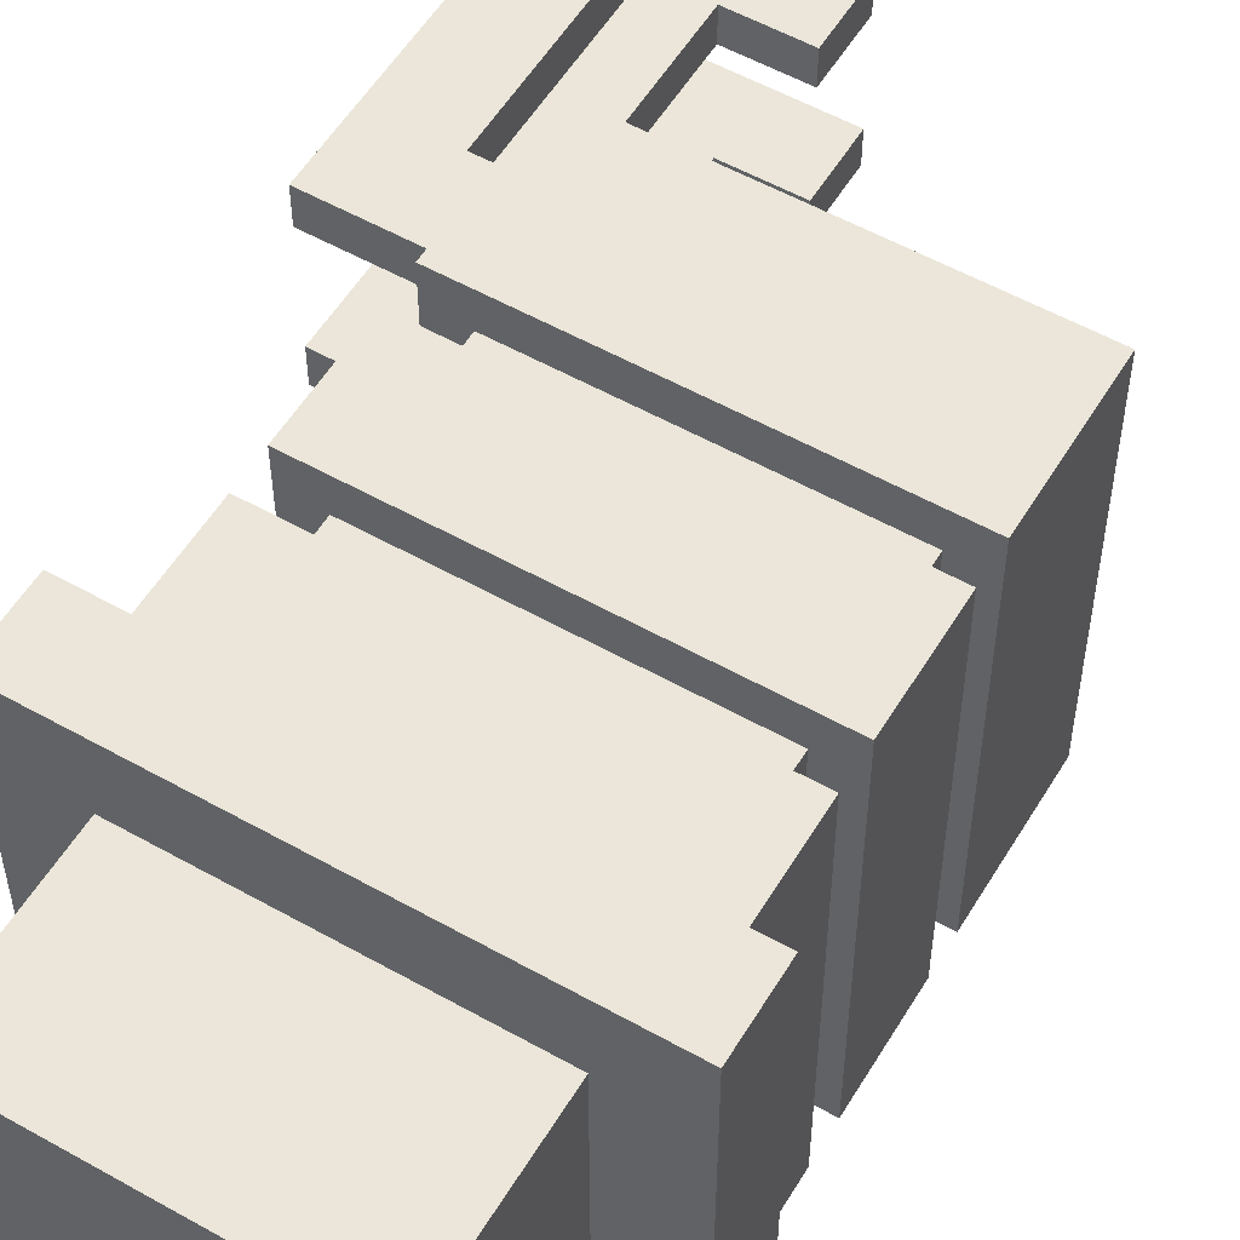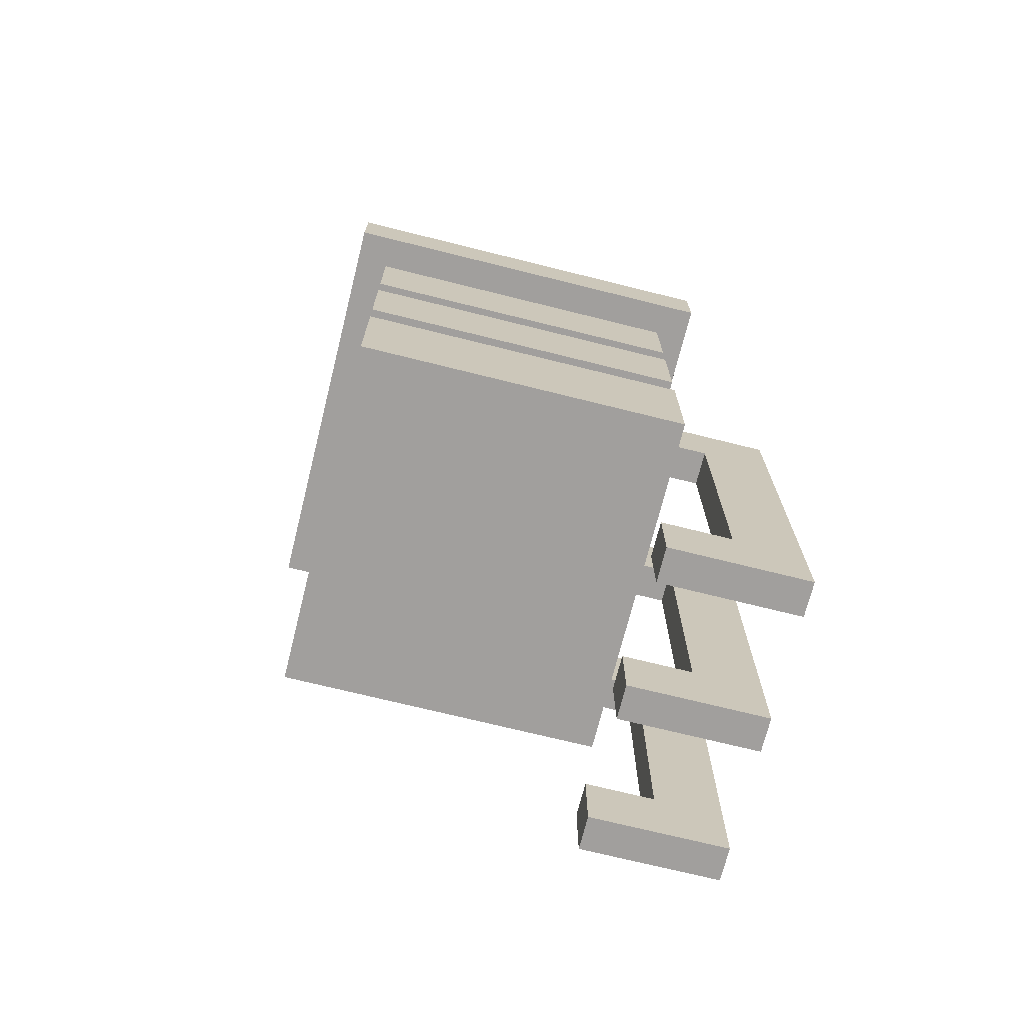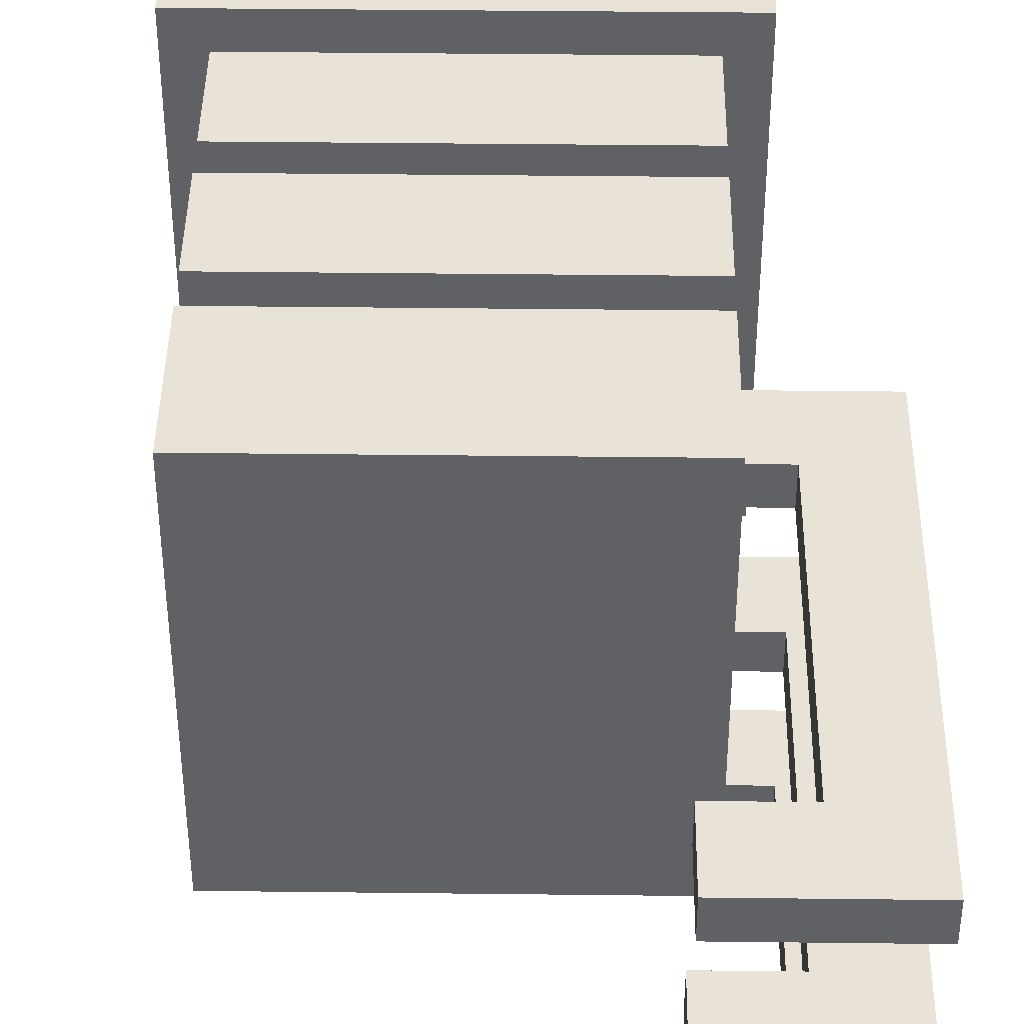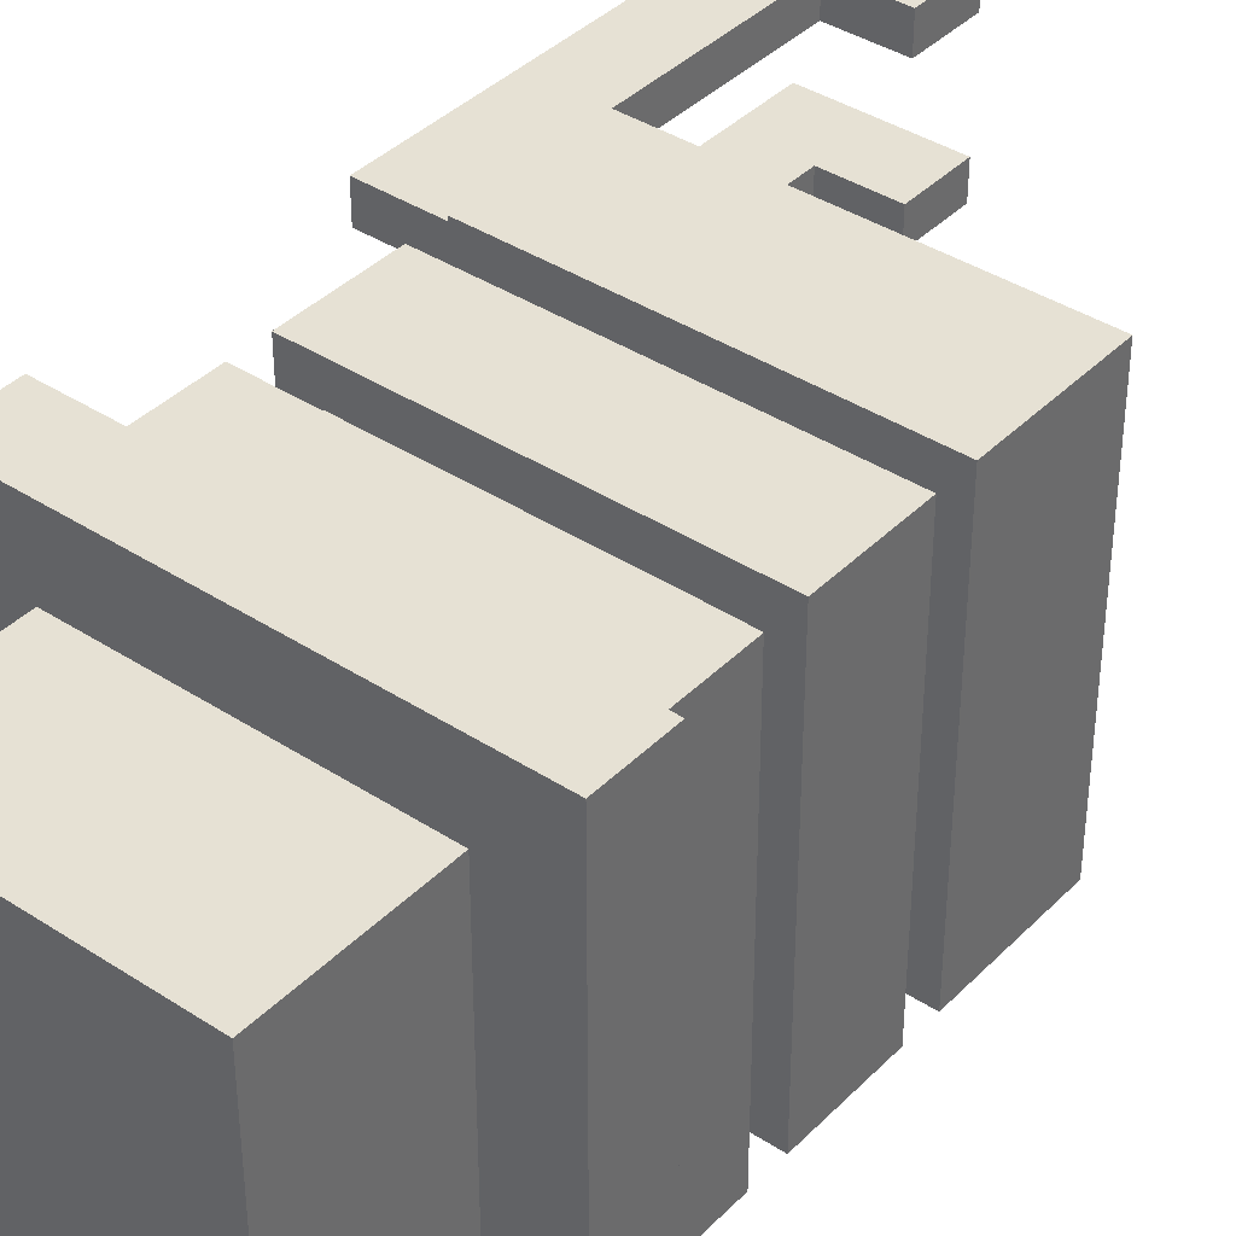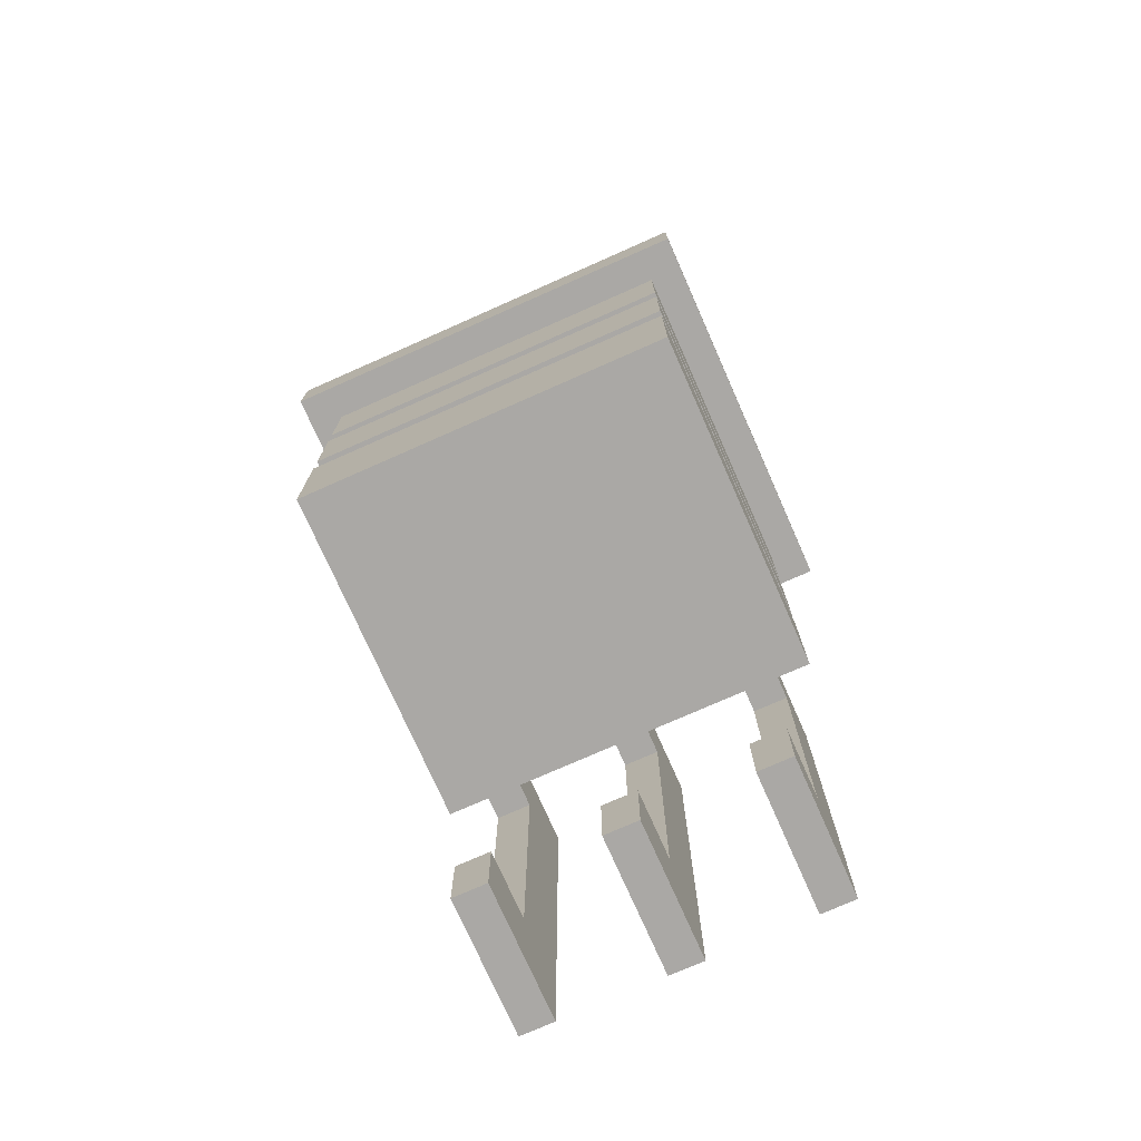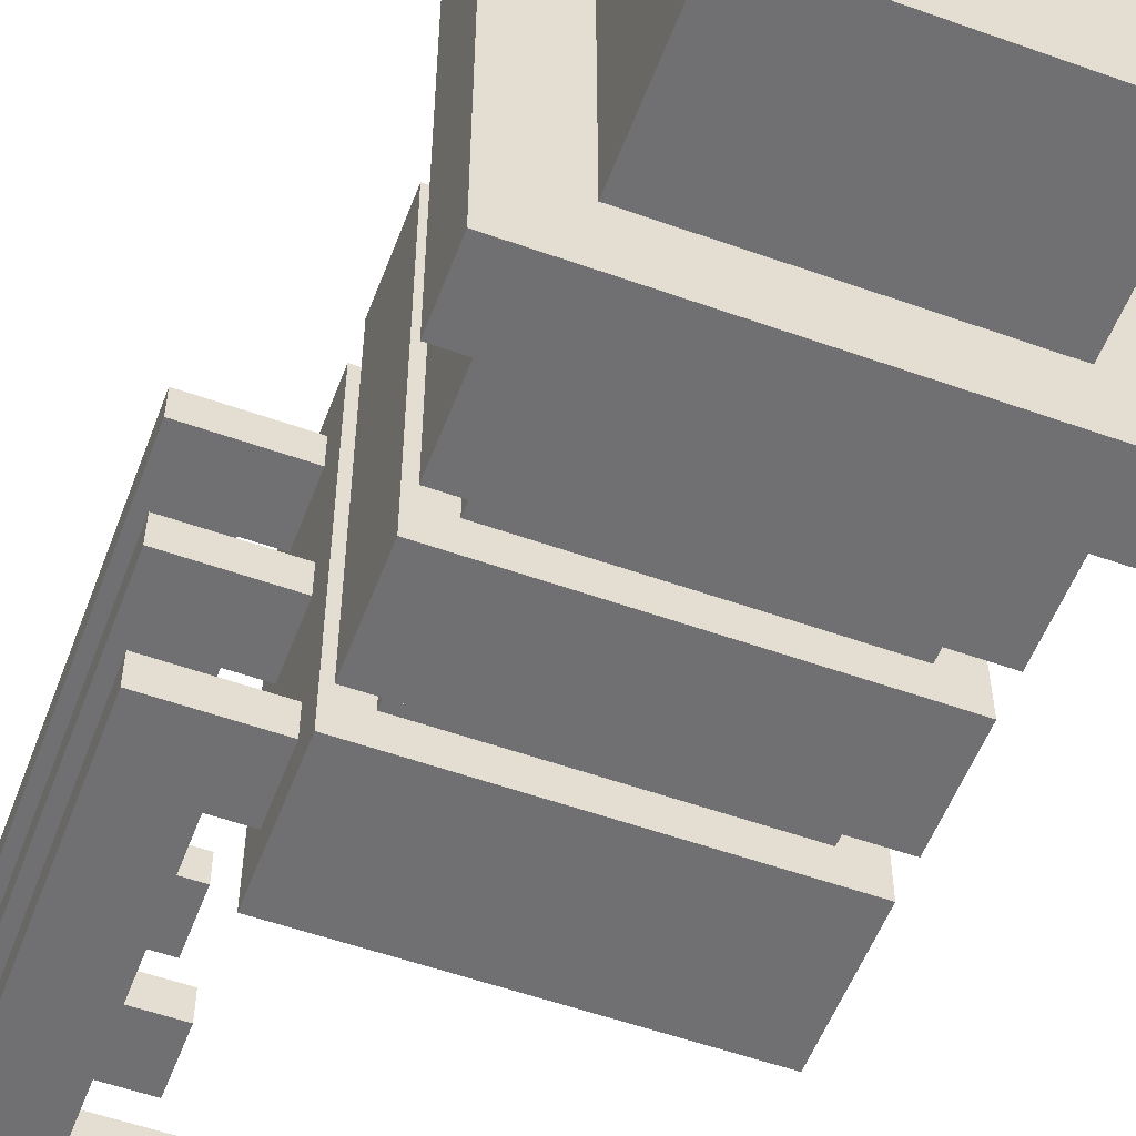
<metadata>
{"format":"obj","ext":"obj","renderer":"f3d","projection":"perspective","resolution":1024,"background":"white","views":[{"elev":55.1,"azim":-149.3,"up":"+Z"},{"elev":-71.5,"azim":-14.0,"up":"+Y"},{"elev":41.7,"azim":0.8,"up":"+Z"},{"elev":39.1,"azim":-140.9,"up":"+Z"},{"elev":-75.2,"azim":-66.1,"up":"+Y"},{"elev":-55.0,"azim":159.4,"up":"+Z"}]}
</metadata>
<code>
g lycan__1__body_004
v 0.725 0.5 0
v 0.725 0.55 0
v 0.725 0.5 -0.075
v 0.725 0.475 -0.225
v 0.725 0.5 0.025
v 0.725 0.475 0.05
v 0.725 0.5 -0.1
v 0.725 0.5 -0.175
v 0.725 0.5 -0.2
v 0.725 0.55 0.025
v 0.725 0.55 -0.075
v 0.725 0.55 -0.1
v 0.725 0.55 -0.175
v 0.725 0.55 -0.2
v 0.725 0.575 0.05
v 0.725 0.575 -0.225
v 0.725 0.775 0.05
v 0.725 0.775 -0.225
v 0.725 0.7 -0.225
v 0.725 0.7 0.05
v 0.5 0.6 -0.2
v 0.475 0.6 0.05
v 0.5 0.6 0.025
v 0.475 0.6 -0.225
v 0.725 0.6 0.05
v 0.7 0.6 0.025
v 0.7 0.6 -0.2
v 0.725 0.6 -0.225
v 0.7 0.675 0.025
v 0.7 0.675 -0.2
v 0.725 0.675 0.05
v 0.5 0.675 0.025
v 0.475 0.675 0.05
v 0.5 0.675 -0.2
v 0.475 0.675 -0.225
v 0.725 0.675 -0.225
v 0.7 0.825 -0.2
v 0.75 0.825 -0.25
v 0.75 0.825 0.075
v 0.7 0.825 0.025
v 0.5 0.825 0.025
v 0.45 0.825 0.075
v 0.5 0.825 -0.2
v 0.45 0.825 -0.25
v 0.45 0.825 0.075
v 0.45 0.775 0.075
v 0.45 0.775 -0.25
v 0.45 0.825 -0.25
v 0.475 0.575 0.05
v 0.475 0.475 0.05
v 0.475 0.475 -0.225
v 0.475 0.575 -0.225
v 0.475 0.675 0.05
v 0.475 0.6 0.05
v 0.475 0.6 -0.225
v 0.475 0.675 -0.225
v 0.475 0.775 0.05
v 0.475 0.7 0.05
v 0.475 0.7 -0.225
v 0.475 0.775 -0.225
v 0.5 0.6 0.025
v 0.5 0.575 0.025
v 0.5 0.575 -0.2
v 0.5 0.6 -0.2
v 0.5 0.7 0.025
v 0.5 0.675 0.025
v 0.5 0.675 -0.2
v 0.5 0.7 -0.2
v 0.7 0.575 0.025
v 0.7 0.6 0.025
v 0.7 0.575 -0.2
v 0.7 0.6 -0.2
v 0.7 0.675 0.025
v 0.7 0.7 0.025
v 0.7 0.675 -0.2
v 0.7 0.7 -0.2
v 0.725 0.6 0.05
v 0.725 0.675 0.05
v 0.725 0.6 -0.225
v 0.725 0.675 -0.225
v 0.75 0.775 0.075
v 0.75 0.825 0.075
v 0.75 0.775 -0.25
v 0.75 0.825 -0.25
v 0.75 0.775 0.075
v 0.45 0.775 0.075
v 0.45 0.825 0.075
v 0.75 0.825 0.075
v 0.725 0.475 0.05
v 0.475 0.475 0.05
v 0.475 0.575 0.05
v 0.725 0.575 0.05
v 0.725 0.6 0.05
v 0.475 0.6 0.05
v 0.475 0.675 0.05
v 0.725 0.675 0.05
v 0.725 0.7 0.05
v 0.475 0.7 0.05
v 0.475 0.775 0.05
v 0.725 0.775 0.05
v 0.7 0.575 0.025
v 0.5 0.575 0.025
v 0.5 0.6 0.025
v 0.7 0.6 0.025
v 0.7 0.675 0.025
v 0.5 0.675 0.025
v 0.5 0.7 0.025
v 0.7 0.7 0.025
v 0.5 0.575 -0.2
v 0.7 0.575 -0.2
v 0.5 0.6 -0.2
v 0.7 0.6 -0.2
v 0.5 0.675 -0.2
v 0.7 0.675 -0.2
v 0.5 0.7 -0.2
v 0.7 0.7 -0.2
v 0.475 0.475 -0.225
v 0.725 0.475 -0.225
v 0.475 0.575 -0.225
v 0.725 0.575 -0.225
v 0.475 0.6 -0.225
v 0.725 0.6 -0.225
v 0.475 0.675 -0.225
v 0.725 0.675 -0.225
v 0.475 0.7 -0.225
v 0.725 0.7 -0.225
v 0.475 0.775 -0.225
v 0.725 0.775 -0.225
v 0.45 0.775 -0.25
v 0.75 0.775 -0.25
v 0.45 0.825 -0.25
v 0.75 0.825 -0.25
v 0.475 0.475 -0.225
v 0.475 0.475 0.05
v 0.725 0.475 0.05
v 0.725 0.475 -0.225
v 0.5 0.7 0.025
v 0.475 0.7 0.05
v 0.725 0.7 0.05
v 0.7 0.7 0.025
v 0.5 0.7 -0.2
v 0.7 0.7 -0.2
v 0.475 0.7 -0.225
v 0.725 0.7 -0.225
v 0.475 0.775 0.05
v 0.45 0.775 0.075
v 0.75 0.775 0.075
v 0.725 0.775 0.05
v 0.475 0.775 -0.225
v 0.725 0.775 -0.225
v 0.45 0.775 -0.25
v 0.75 0.775 -0.25
v 0.475 0.575 0.05
v 0.5 0.575 0.025
v 0.725 0.575 0.05
v 0.7 0.575 0.025
v 0.5 0.575 -0.2
v 0.7 0.575 -0.2
v 0.475 0.575 -0.225
v 0.725 0.575 -0.225
v 0.8 0.55 0.025
v 0.75 0.5 0.025
v 0.725 0.55 0.025
v 0.725 0.5 0.025
v 0.8 0.25 0.025
v 0.75 0.3 0.025
v 0.7 0.25 0.025
v 0.7 0.3 0.025
v 0.75 0.3 -0.1
v 0.8 0.25 -0.1
v 0.75 0.5 -0.1
v 0.8 0.55 -0.1
v 0.7 0.25 -0.1
v 0.7 0.3 -0.1
v 0.725 0.55 -0.1
v 0.725 0.5 -0.1
v 0.7 0.3 -0.175
v 0.7 0.3 -0.2
v 0.75 0.3 -0.175
v 0.75 0.3 -0.2
v 0.7 0.3 0.025
v 0.7 0.25 0.025
v 0.7 0.25 0
v 0.7 0.3 0
v 0.7 0.3 -0.075
v 0.7 0.25 -0.075
v 0.7 0.25 -0.1
v 0.7 0.3 -0.1
v 0.7 0.3 -0.175
v 0.7 0.25 -0.175
v 0.7 0.25 -0.2
v 0.7 0.3 -0.2
v 0.75 0.5 0.025
v 0.75 0.3 0.025
v 0.75 0.3 0
v 0.75 0.5 0
v 0.75 0.5 -0.075
v 0.75 0.3 -0.075
v 0.75 0.3 -0.1
v 0.75 0.5 -0.1
v 0.75 0.5 -0.175
v 0.75 0.3 -0.175
v 0.75 0.3 -0.2
v 0.75 0.5 -0.2
v 0.8 0.25 0.025
v 0.8 0.55 0.025
v 0.8 0.25 0
v 0.8 0.55 0
v 0.8 0.25 -0.075
v 0.8 0.55 -0.075
v 0.8 0.25 -0.1
v 0.8 0.55 -0.1
v 0.8 0.25 -0.175
v 0.8 0.55 -0.175
v 0.8 0.25 -0.2
v 0.8 0.55 -0.2
v 0.75 0.3 -0.075
v 0.7 0.25 -0.075
v 0.7 0.3 -0.075
v 0.8 0.25 -0.075
v 0.75 0.5 -0.075
v 0.8 0.55 -0.075
v 0.725 0.55 -0.075
v 0.725 0.5 -0.075
v 0.75 0.3 -0.175
v 0.7 0.25 -0.175
v 0.7 0.3 -0.175
v 0.8 0.25 -0.175
v 0.75 0.5 -0.175
v 0.8 0.55 -0.175
v 0.725 0.55 -0.175
v 0.725 0.5 -0.175
v 0.7 0.25 0
v 0.75 0.3 0
v 0.7 0.3 0
v 0.8 0.25 0
v 0.75 0.5 0
v 0.8 0.55 0
v 0.725 0.55 0
v 0.725 0.5 0
v 0.7 0.25 -0.2
v 0.75 0.3 -0.2
v 0.7 0.3 -0.2
v 0.8 0.25 -0.2
v 0.75 0.5 -0.2
v 0.8 0.55 -0.2
v 0.725 0.55 -0.2
v 0.725 0.5 -0.2
v 0.7 0.25 0
v 0.7 0.25 0.025
v 0.8 0.25 0.025
v 0.8 0.25 0
v 0.7 0.25 -0.1
v 0.7 0.25 -0.075
v 0.8 0.25 -0.075
v 0.8 0.25 -0.1
v 0.7 0.25 -0.2
v 0.7 0.25 -0.175
v 0.8 0.25 -0.175
v 0.8 0.25 -0.2
v 0.725 0.5 0
v 0.725 0.5 0.025
v 0.75 0.5 0.025
v 0.75 0.5 0
v 0.725 0.5 -0.1
v 0.725 0.5 -0.075
v 0.75 0.5 -0.075
v 0.75 0.5 -0.1
v 0.725 0.5 -0.2
v 0.725 0.5 -0.175
v 0.75 0.5 -0.175
v 0.75 0.5 -0.2
v 0.7 0.3 0.025
v 0.7 0.3 0
v 0.75 0.3 0.025
v 0.75 0.3 0
v 0.7 0.3 -0.075
v 0.7 0.3 -0.1
v 0.75 0.3 -0.075
v 0.75 0.3 -0.1
v 0.725 0.55 0.025
v 0.725 0.55 0
v 0.8 0.55 0.025
v 0.8 0.55 0
v 0.725 0.55 -0.075
v 0.725 0.55 -0.1
v 0.8 0.55 -0.075
v 0.8 0.55 -0.1
v 0.725 0.55 -0.175
v 0.725 0.55 -0.2
v 0.8 0.55 -0.175
v 0.8 0.55 -0.2
v 0.7 0.9375 0.025
v 0.7 0.825 0.025
v 0.5 0.825 0.025
v 0.5 0.9375 0.025
v 0.7 0.825 -0.2
v 0.7 0.825 0.025
v 0.7 0.9375 0.025
v 0.7 0.9375 -0.2
v 0.5 0.9375 -0.2
v 0.5 0.9375 0.025
v 0.5 0.825 0.025
v 0.5 0.825 -0.2
v 0.5 0.9375 -0.2
v 0.5 0.825 -0.2
v 0.7 0.825 -0.2
v 0.7 0.9375 -0.2
v 0.5 0.9375 0.025
v 0.5 0.9375 -0.2
v 0.7 0.9375 -0.2
v 0.7 0.9375 0.025
g lycan__1__body_004_0
f 3 2 1
f 4 3 1
f 4 1 5
f 4 5 6
f 4 7 3
f 4 8 7
f 4 9 8
f 5 10 6
f 3 11 2
f 8 12 7
f 8 13 12
f 4 14 9
f 13 15 12
f 14 15 13
f 11 15 2
f 10 15 6
f 12 15 11
f 2 15 10
f 14 16 15
f 4 16 14
f 19 18 17
f 19 17 20
f 23 22 21
f 21 22 24
f 25 22 23
f 25 23 26
f 25 26 27
f 27 21 24
f 25 27 28
f 27 24 28
f 31 30 29
f 31 29 32
f 31 32 33
f 32 34 33
f 30 35 34
f 34 35 33
f 31 36 30
f 30 36 35
f 39 38 37
f 39 37 40
f 39 40 41
f 39 41 42
f 41 43 42
f 37 44 43
f 43 44 42
f 37 38 44
f 47 46 45
f 47 45 48
f 51 50 49
f 51 49 52
f 55 54 53
f 55 53 56
f 59 58 57
f 59 57 60
f 63 62 61
f 63 61 64
f 67 66 65
f 67 65 68
f 71 70 69
f 71 72 70
f 75 74 73
f 75 76 74
f 79 78 77
f 79 80 78
f 83 82 81
f 83 84 82
f 87 86 85
f 87 85 88
f 91 90 89
f 91 89 92
f 95 94 93
f 95 93 96
f 99 98 97
f 99 97 100
f 103 102 101
f 103 101 104
f 107 106 105
f 107 105 108
f 111 110 109
f 111 112 110
f 115 114 113
f 115 116 114
f 119 118 117
f 119 120 118
f 123 122 121
f 123 124 122
f 127 126 125
f 127 128 126
f 131 130 129
f 131 132 130
f 135 134 133
f 135 133 136
f 139 138 137
f 139 137 140
f 137 138 141
f 139 140 142
f 142 141 143
f 141 138 143
f 139 142 144
f 142 143 144
f 147 146 145
f 147 145 148
f 145 146 149
f 147 148 150
f 150 149 151
f 149 146 151
f 147 150 152
f 150 151 152
f 155 154 153
f 155 156 154
f 154 157 153
f 155 158 156
f 158 159 157
f 157 159 153
f 155 160 158
f 158 160 159
g lycan__1__body_004_1
f 163 162 161
f 163 164 162
f 162 165 161
f 162 166 165
f 166 167 165
f 168 167 166
f 171 170 169
f 171 172 170
f 169 170 173
f 174 169 173
f 175 172 171
f 175 171 176
f 179 178 177
f 179 180 178
f 183 182 181
f 183 181 184
f 187 186 185
f 187 185 188
f 191 190 189
f 191 189 192
f 195 194 193
f 195 193 196
f 199 198 197
f 199 197 200
f 203 202 201
f 203 201 204
f 207 206 205
f 207 208 206
f 211 210 209
f 211 212 210
f 215 214 213
f 215 216 214
f 219 218 217
f 217 218 220
f 221 217 220
f 221 220 222
f 223 221 222
f 223 224 221
f 227 226 225
f 225 226 228
f 229 225 228
f 229 228 230
f 231 229 230
f 231 232 229
f 235 234 233
f 234 236 233
f 237 236 234
f 237 238 236
f 239 238 237
f 239 237 240
f 243 242 241
f 242 244 241
f 245 244 242
f 245 246 244
f 247 246 245
f 247 245 248
f 251 250 249
f 251 249 252
f 255 254 253
f 255 253 256
f 259 258 257
f 259 257 260
f 263 262 261
f 263 261 264
f 267 266 265
f 267 265 268
f 271 270 269
f 271 269 272
f 275 274 273
f 275 276 274
f 279 278 277
f 279 280 278
f 283 282 281
f 283 284 282
f 287 286 285
f 287 288 286
f 291 290 289
f 291 292 290
g lycan__1__body_004_2
f 295 294 293
f 296 295 293
f 299 298 297
f 300 299 297
f 303 302 301
f 304 303 301
f 307 306 305
f 308 307 305
g lycan__1__body_004_3
f 311 310 309
f 312 311 309

</code>
